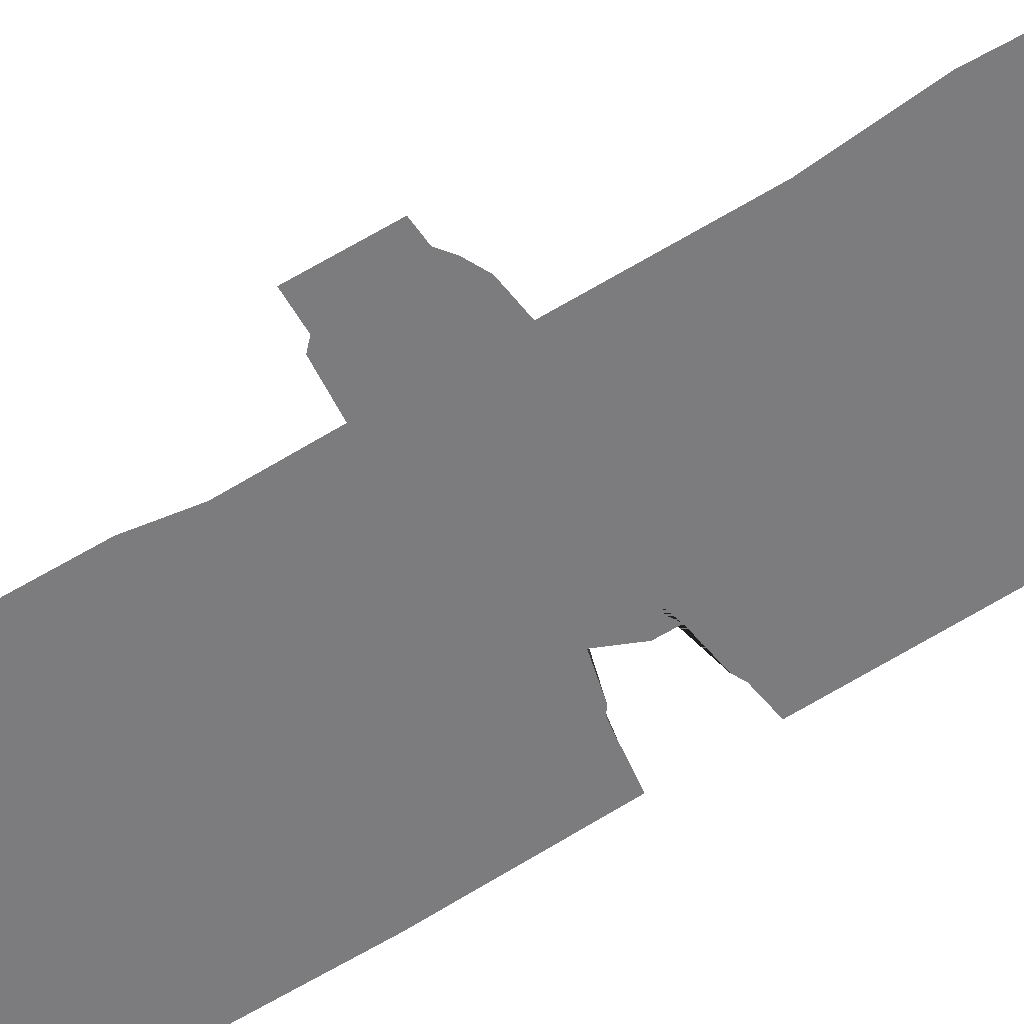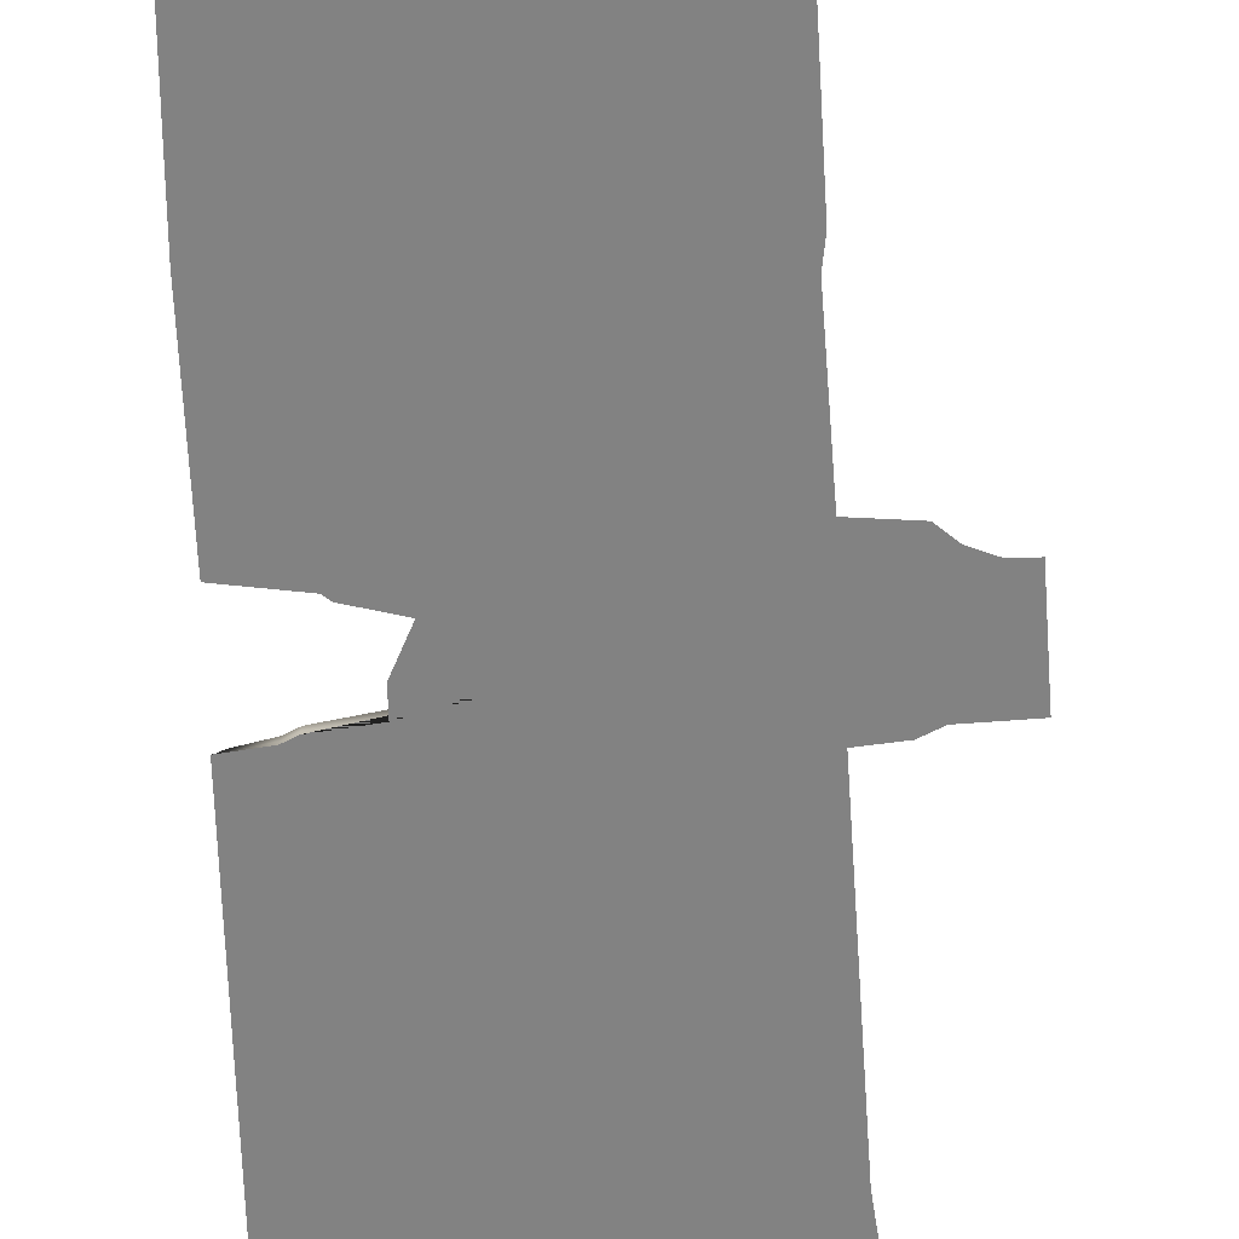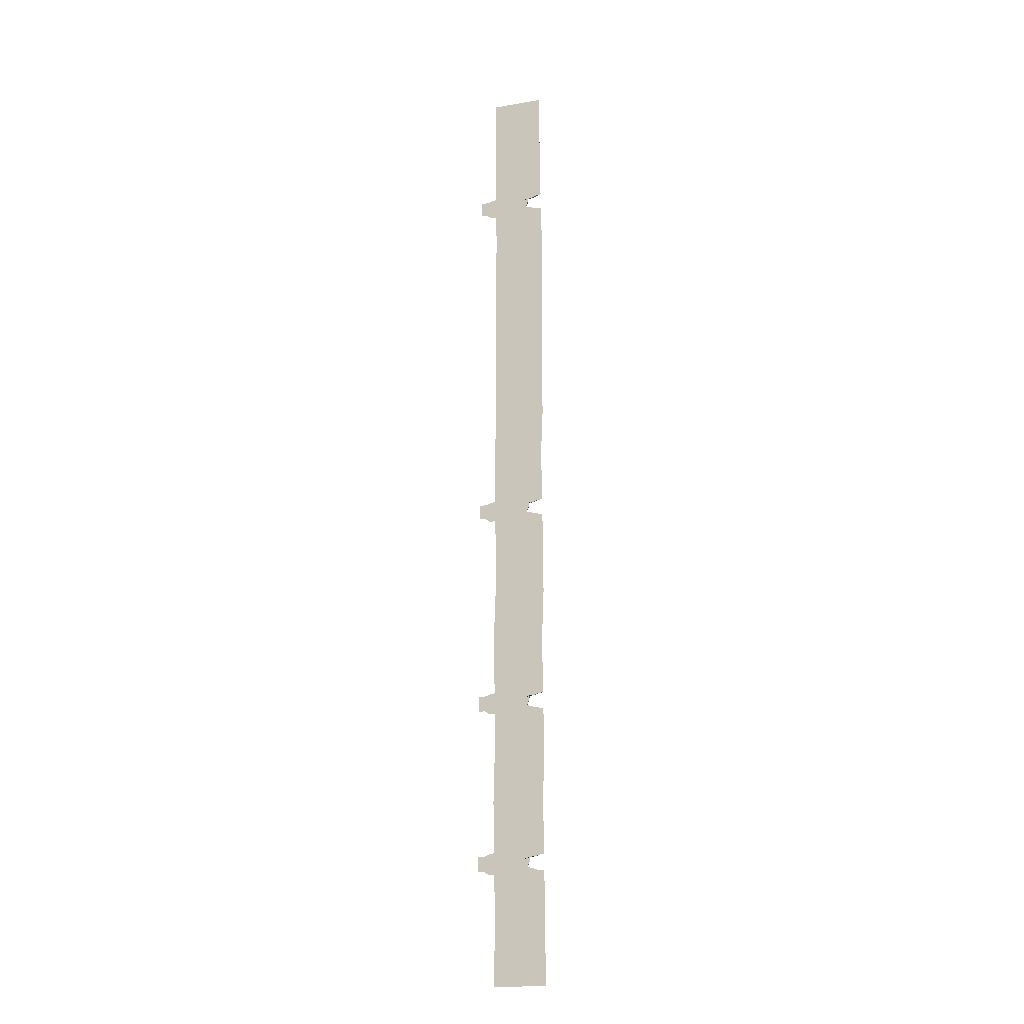
<metadata>
{"format":"obj","ext":"obj","renderer":"f3d","projection":"perspective","resolution":1024,"background":"white","views":[{"elev":-58.9,"azim":-57.8,"up":"+Y"},{"elev":-60.7,"azim":-177.6,"up":"+Y"},{"elev":-17.4,"azim":18.9,"up":"+Z"}]}
</metadata>
<code>
g default
v -46 3.885 -19.61
v -45.62 -0 -20.35
v -52.7 -0 -44.66
v -53.42 3.885 -45.07
v -35.87 -0 -47.23
v -37.9 3.885 -48.33
v -37.9 3.885 -17.78
v -35.87 -0 -19.13
v -50.55 -0 -19.13
v -80.67 -0 -20.18
v -80.67 -0 -46.29
v -50.55 -0 -47.23
v -38.98 3.885 -56.14
v -53.97 3.885 -53.59
v -47.91 3.885 -11.77
v -39.67 3.885 -9.936
v -36.68 1.554 -18.44
v -45.77 1.554 -20.06
v -52.99 1.554 -44.83
v -36.68 1.554 -48.01
v -61.09 3.885 -49.38
v -55.55 3.885 -43.63
v -54.74 1.554 -43.38
v -54.45 -0 -43.21
v -80.67 -0 -42.79
v -58.2 3.885 -14.33
v -48.98 3.885 -21.12
v -48.75 1.554 -21.57
v -48.6 -0 -21.86
v -80.67 -0 -23.52
v -80.67 -0 -28.41
v -61.45 -0 -23.44
v -61.79 1.554 -23.44
v -62.29 3.885 -23.44
v -71.53 3.885 -20.86
v -80.67 -0 -38.51
v -65.99 -0 -40.1
v -66.32 1.554 -40.1
v -66.82 3.885 -40.1
v -77.02 3.885 -45.49
v -73.95 3.885 -30.56
v -62.7 3.885 -29.91
v -61.91 1.554 -29.91
v -61.45 -0 -29.91
v -80.67 -0 -33.78
v -53.97 5.247 -49.06
v -61.09 4.545 -46.42
v -56.24 4.545 -44.34
v -53.42 4.545 -45.87
v -47.91 4.545 -16.18
v -39.67 4.502 -14.45
v -37.9 4.545 -16.6
v -46 4.545 -18.75
v -40.96 4.352 -51.9
v -39.04 4.545 -48.75
v -63.05 4.545 -22.08
v -67.71 4.545 -22.6
v -58.2 4.949 -19
v -50.03 4.545 -20.21
v -67.43 4.545 -40.1
v -71.36 5.247 -40.82
v -67.88 5.247 -30.56
v -63.52 4.545 -29.91
v -37.39 1e-06 72.13
v -51.96 1e-06 72.13
v -39.42 3.885 72.13
v -38.2 1.554 72.13
v -53.85 3.885 72.13
v -36.24 3.885 -97.91
v -50.9 3.885 -97.91
v -35.02 1.554 -97.91
v -49.01 -1e-06 -97.91
v -34.21 -1e-06 -97.91
v -119.8 3.885 -13.65
v -128.2 3.885 72.13
v -135.8 3.885 -15.17
v -141.9 3.885 -18.04
v -149.9 3.885 -23.91
v -151.3 3.885 -31.86
v -153.2 3.885 -42.67
v -143.7 3.885 -46.72
v -139.4 3.885 -50.64
v -119.4 3.885 -52.55
v -126.5 3.885 -97.91
v -126.3 -0 -47.23
v -125.3 -0 -97.91
v -155.3 -0 -46.29
v -155.3 -0 -42.79
v -155.3 -0 -38.51
v -155.3 -0 -33.78
v -155.3 -0 -28.41
v -155.3 -0 -23.52
v -155.3 -0 -20.18
v -126.3 -0 -19.13
v -127.1 0 72.13
v -54.2 3.885 -282.8
v -39.55 3.885 -282.8
v -38.33 1.554 -282.8
v -37.51 -1e-06 -282.8
v -52.32 -1e-06 -282.8
v -129.8 3.885 -282.8
v -128.6 -0 -282.8
v -46 3.885 -376.8
v -45.62 -0 -377.6
v -52.7 -0 -401.9
v -53.42 3.885 -402.3
v -35.87 -0 -404.5
v -37.9 3.885 -405.6
v -37.9 3.885 -375
v -35.87 -0 -376.4
v -50.55 -0 -376.4
v -80.67 -0 -377.4
v -80.67 -0 -403.5
v -50.55 -0 -404.5
v -38.98 3.885 -413.4
v -53.97 3.885 -410.8
v -47.91 3.885 -369
v -39.67 3.885 -367.2
v -36.68 1.554 -375.7
v -45.77 1.554 -377.3
v -52.99 1.554 -402.1
v -36.68 1.554 -405.3
v -61.09 3.885 -406.6
v -55.55 3.885 -400.9
v -54.74 1.554 -400.6
v -54.45 -0 -400.5
v -80.67 -0 -400
v -58.2 3.885 -371.6
v -48.98 3.885 -378.4
v -48.75 1.554 -378.8
v -48.6 -0 -379.1
v -80.67 -0 -380.8
v -80.67 -0 -385.7
v -61.45 -0 -380.7
v -61.79 1.554 -380.7
v -62.29 3.885 -380.7
v -71.53 3.885 -378.1
v -80.67 -0 -395.8
v -65.99 -0 -397.3
v -66.32 1.554 -397.3
v -66.82 3.885 -397.3
v -77.02 3.885 -402.7
v -73.95 3.885 -387.8
v -62.7 3.885 -387.2
v -61.91 1.554 -387.2
v -61.45 -0 -387.2
v -80.67 -0 -391
v -53.97 5.247 -406.3
v -61.09 4.545 -403.7
v -56.24 4.545 -401.6
v -53.42 4.545 -403.1
v -47.91 4.545 -373.4
v -39.67 4.502 -371.7
v -37.9 4.545 -373.8
v -46 4.545 -376
v -40.96 4.352 -409.1
v -39.04 4.545 -406
v -63.05 4.545 -379.3
v -67.71 4.545 -379.8
v -58.2 4.949 -376.2
v -50.03 4.545 -377.4
v -67.43 4.545 -397.3
v -71.36 5.247 -398.1
v -67.88 5.247 -387.8
v -63.52 4.545 -387.2
v -36.24 3.885 -455.2
v -50.9 3.885 -455.2
v -35.02 1.554 -455.2
v -49.01 -1e-06 -455.2
v -34.21 -1e-06 -455.2
v -119.8 3.885 -370.9
v -135.8 3.885 -372.4
v -141.9 3.885 -375.3
v -149.9 3.885 -381.1
v -151.3 3.885 -389.1
v -153.2 3.885 -399.9
v -143.7 3.885 -404
v -139.4 3.885 -407.9
v -119.4 3.885 -409.8
v -126.5 3.885 -455.2
v -126.3 -0 -404.5
v -125.3 -0 -455.2
v -155.3 -0 -403.5
v -155.3 -0 -400
v -155.3 -0 -395.8
v -155.3 -0 -391
v -155.3 -0 -385.7
v -155.3 -0 -380.8
v -155.3 -0 -377.4
v -126.3 -0 -376.4
v -53.62 3.885 -565.2
v -38.97 3.885 -565.2
v -37.75 1.554 -565.2
v -36.93 -1e-06 -565.2
v -51.74 -1e-06 -565.2
v -129.2 3.885 -565.2
v -128.1 -0 -565.2
v -46 3.885 -658.1
v -45.62 -0 -658.9
v -52.7 -0 -683.2
v -53.42 3.885 -683.6
v -35.87 -0 -685.7
v -37.9 3.885 -686.8
v -37.9 3.885 -656.3
v -35.87 -0 -657.6
v -50.55 -0 -657.6
v -80.67 -0 -658.7
v -80.67 -0 -684.8
v -50.55 -0 -685.7
v -38.98 3.885 -694.6
v -53.97 3.885 -692.1
v -47.91 3.885 -650.3
v -39.67 3.885 -648.4
v -36.68 1.554 -656.9
v -45.77 1.554 -658.6
v -52.99 1.554 -683.3
v -36.68 1.554 -686.5
v -61.09 3.885 -687.9
v -55.55 3.885 -682.1
v -54.74 1.554 -681.9
v -54.45 -0 -681.7
v -80.67 -0 -681.3
v -58.2 3.885 -652.8
v -48.98 3.885 -659.6
v -48.75 1.554 -660.1
v -48.6 -0 -660.4
v -80.67 -0 -662
v -80.67 -0 -666.9
v -61.45 -0 -661.9
v -61.79 1.554 -661.9
v -62.29 3.885 -661.9
v -71.53 3.885 -659.4
v -80.67 -0 -677
v -65.99 -0 -678.6
v -66.32 1.554 -678.6
v -66.82 3.885 -678.6
v -77.02 3.885 -684
v -73.95 3.885 -669.1
v -62.7 3.885 -668.4
v -61.91 1.554 -668.4
v -61.45 -0 -668.4
v -80.67 -0 -672.3
v -53.97 5.247 -687.6
v -61.09 4.545 -684.9
v -56.24 4.545 -682.8
v -53.42 4.545 -684.4
v -47.91 4.545 -654.7
v -39.67 4.502 -652.9
v -37.9 4.545 -655.1
v -46 4.545 -657.2
v -40.96 4.352 -690.4
v -39.04 4.545 -687.3
v -63.05 4.545 -660.6
v -67.71 4.545 -661.1
v -58.2 4.949 -657.5
v -50.03 4.545 -658.7
v -67.43 4.545 -678.6
v -71.36 5.247 -679.3
v -67.88 5.247 -669.1
v -63.52 4.545 -668.4
v -36.24 3.885 -736.4
v -50.9 3.885 -736.4
v -35.02 1.554 -736.4
v -49.01 -1e-06 -736.4
v -34.21 -1e-06 -736.4
v -119.8 3.885 -652.1
v -135.8 3.885 -653.7
v -141.9 3.885 -656.5
v -149.9 3.885 -662.4
v -151.3 3.885 -670.4
v -153.2 3.885 -681.2
v -143.7 3.885 -685.2
v -139.4 3.885 -689.1
v -119.4 3.885 -691
v -126.5 3.885 -736.4
v -126.3 -0 -685.7
v -125.3 -0 -736.4
v -155.3 -0 -684.8
v -155.3 -0 -681.3
v -155.3 -0 -677
v -155.3 -0 -672.3
v -155.3 -0 -666.9
v -155.3 -0 -662
v -155.3 -0 -658.7
v -126.3 -0 -657.6
v -50.9 3.885 -876.7
v -36.24 3.885 -876.7
v -35.02 1.554 -876.7
v -34.21 -1e-06 -876.7
v -49.01 -1e-06 -876.7
v -126.5 3.885 -876.7
v -125.3 -0 -876.7
v -46 3.885 596
v -45.62 -0 595.2
v -52.7 -0 570.9
v -53.42 3.885 570.5
v -35.87 -0 568.3
v -37.9 3.885 567.3
v -37.9 3.885 597.8
v -35.87 -0 596.4
v -50.55 -0 596.4
v -80.67 -0 595.4
v -80.67 -0 569.3
v -50.55 -0 568.3
v -38.98 3.885 559.4
v -53.97 3.885 562
v -47.91 3.885 603.8
v -39.67 3.885 605.6
v -36.68 1.554 597.1
v -45.77 1.554 595.5
v -52.99 1.554 570.8
v -36.68 1.554 567.6
v -61.09 3.885 566.2
v -55.55 3.885 572
v -54.74 1.554 572.2
v -54.45 -0 572.4
v -80.67 -0 572.8
v -58.2 3.885 601.3
v -48.98 3.885 594.5
v -48.75 1.554 594
v -48.6 -0 593.7
v -80.67 -0 592.1
v -80.67 -0 587.2
v -61.45 -0 592.1
v -61.79 1.554 592.1
v -62.29 3.885 592.1
v -71.53 3.885 594.7
v -80.67 -0 577.1
v -65.99 -0 575.5
v -66.32 1.554 575.5
v -66.82 3.885 575.5
v -77.02 3.885 570.1
v -73.95 3.885 585
v -62.7 3.885 585.7
v -61.91 1.554 585.7
v -61.45 -0 585.7
v -80.67 -0 581.8
v -53.97 5.247 566.5
v -61.09 4.545 569.2
v -56.24 4.545 571.2
v -53.42 4.545 569.7
v -47.91 4.545 599.4
v -39.67 4.502 601.1
v -37.9 4.545 599
v -46 4.545 596.8
v -40.96 4.352 563.7
v -39.04 4.545 566.8
v -63.05 4.545 593.5
v -67.71 4.545 593
v -58.2 4.949 596.6
v -50.03 4.545 595.4
v -67.43 4.545 575.5
v -71.36 5.247 574.8
v -67.88 5.247 585
v -63.52 4.545 585.7
v -37.39 1e-06 687.7
v -51.96 1e-06 687.7
v -39.42 3.885 687.7
v -38.2 1.554 687.7
v -53.85 3.885 687.7
v -36.24 3.885 517.7
v -50.9 3.885 517.7
v -35.02 1.554 517.7
v -49.01 -1e-06 517.7
v -34.21 -1e-06 517.7
v -119.8 3.885 601.9
v -128.2 3.885 687.7
v -135.8 3.885 600.4
v -141.9 3.885 597.5
v -149.9 3.885 591.7
v -151.3 3.885 583.7
v -153.2 3.885 572.9
v -143.7 3.885 568.9
v -139.4 3.885 564.9
v -119.4 3.885 563
v -126.5 3.885 517.7
v -126.3 -0 568.3
v -125.3 -0 517.7
v -155.3 -0 569.3
v -155.3 -0 572.8
v -155.3 -0 577.1
v -155.3 -0 581.8
v -155.3 -0 587.2
v -155.3 -0 592.1
v -155.3 -0 595.4
v -126.3 -0 596.4
v -127.1 0 687.7
v -128.2 3.885 72.13
v -51.96 1e-06 802.2
v -37.39 1e-06 802.2
v -38.2 1.554 802.2
v -39.42 3.885 802.2
v -53.85 3.885 802.2
v -128.2 3.885 802.2
v -127.1 0 802.2
v -126.5 3.885 405.9
v -50.9 3.885 405.9
v -36.24 3.885 405.9
v -35.02 1.554 405.9
v -34.21 -1e-06 405.9
v -49.01 -1e-06 405.9
v -125.3 -0 405.9
v -126.5 3.885 270.7
v -50.9 3.885 270.7
v -36.24 3.885 270.7
v -35.02 1.554 270.7
v -34.21 -1e-06 270.7
v -49.01 -1e-06 270.7
v -125.3 -0 270.7
v -126.5 3.885 147.7
v -50.9 3.885 147.7
v -36.24 3.885 147.7
v -35.02 1.554 147.7
v -34.21 -1e-06 147.7
v -49.01 -1e-06 147.7
v -125.3 -0 147.7
v -126.5 3.885 -192.5
v -50.9 3.885 -192.5
v -36.24 3.885 -192.5
v -35.02 1.554 -192.5
v -34.21 -1e-06 -192.5
v -49.01 -1e-06 -192.5
v -125.3 -0 -192.5
v -126.5 3.885 -816
v -50.9 3.885 -816
v -36.24 3.885 -816
v -35.02 1.554 -816
v -34.21 -1e-06 -816
v -49.01 -1e-06 -816
v -125.3 -0 -816
g zemin_yan_5
f 46 47 48 49
f 24 25 11 3
f 22 23 19 4
f 50 51 52 53
f 7 17 18 1
f 8 9 10 2
f 3 11 12 5
f 4 19 20 6
f 54 46 49 55
f 64 65 9 8
f 66 67 17 7
f 16 68 66 7
f 70 13 6 69
f 6 20 71 69
f 5 12 72 73
f 17 67 64 8
f 18 17 8 2
f 19 23 24 3
f 20 19 3 5
f 71 20 5 73
f 56 57 58 59
f 27 28 33 34
f 32 33 28 29
f 29 30 31 32
f 59 58 50 53
f 1 18 28 27
f 29 28 18 2
f 2 10 30 29
f 44 45 36 37
f 37 38 43 44
f 42 43 38 39
f 60 61 62 63
f 37 36 25 24
f 24 23 38 37
f 39 38 23 22
f 48 47 61 60
f 63 62 57 56
f 34 33 43 42
f 44 43 33 32
f 32 31 45 44
f 14 21 47 46
f 22 4 49 48
f 15 16 51 50
f 16 7 52 51
f 7 1 53 52
f 13 14 46 54
f 4 6 55 49
f 6 13 54 55
f 35 26 58 57
f 27 34 56 59
f 26 15 50 58
f 1 27 59 53
f 40 41 62 61
f 42 39 60 63
f 21 40 61 47
f 39 22 48 60
f 41 35 57 62
f 34 42 63 56
f 74 75 68 16
f 76 74 16 15
f 77 76 15 26
f 78 77 26 35
f 79 78 35 41
f 80 79 41 40
f 81 80 40 21
f 82 81 21 14
f 83 82 14 13
f 84 83 13 70
f 72 12 85 86
f 12 11 87 85
f 11 25 88 87
f 89 88 25 36
f 90 89 36 45
f 91 90 45 31
f 92 91 31 30
f 93 92 30 10
f 10 9 94 93
f 9 65 95 94
f 418 419 97 96
f 419 420 98 97
f 421 422 100 99
f 420 421 99 98
f 417 418 96 101
f 422 423 102 100
f 148 149 150 151
f 126 127 113 105
f 124 125 121 106
f 152 153 154 155
f 109 119 120 103
f 110 111 112 104
f 105 113 114 107
f 106 121 122 108
f 156 148 151 157
f 99 100 111 110
f 97 98 119 109
f 118 96 97 109
f 167 115 108 166
f 108 122 168 166
f 107 114 169 170
f 119 98 99 110
f 120 119 110 104
f 121 125 126 105
f 122 121 105 107
f 168 122 107 170
f 158 159 160 161
f 129 130 135 136
f 134 135 130 131
f 131 132 133 134
f 161 160 152 155
f 103 120 130 129
f 131 130 120 104
f 104 112 132 131
f 146 147 138 139
f 139 140 145 146
f 144 145 140 141
f 162 163 164 165
f 139 138 127 126
f 126 125 140 139
f 141 140 125 124
f 150 149 163 162
f 165 164 159 158
f 136 135 145 144
f 146 145 135 134
f 134 133 147 146
f 116 123 149 148
f 124 106 151 150
f 117 118 153 152
f 118 109 154 153
f 109 103 155 154
f 115 116 148 156
f 106 108 157 151
f 108 115 156 157
f 137 128 160 159
f 129 136 158 161
f 128 117 152 160
f 103 129 161 155
f 142 143 164 163
f 144 141 162 165
f 123 142 163 149
f 141 124 150 162
f 143 137 159 164
f 136 144 165 158
f 171 101 96 118
f 172 171 118 117
f 173 172 117 128
f 174 173 128 137
f 175 174 137 143
f 176 175 143 142
f 177 176 142 123
f 178 177 123 116
f 179 178 116 115
f 180 179 115 167
f 169 114 181 182
f 114 113 183 181
f 113 127 184 183
f 185 184 127 138
f 186 185 138 147
f 187 186 147 133
f 188 187 133 132
f 189 188 132 112
f 112 111 190 189
f 111 100 102 190
f 167 166 192 191
f 166 168 193 192
f 170 169 195 194
f 168 170 194 193
f 180 167 191 196
f 169 182 197 195
f 243 244 245 246
f 221 222 208 200
f 219 220 216 201
f 247 248 249 250
f 204 214 215 198
f 205 206 207 199
f 200 208 209 202
f 201 216 217 203
f 251 243 246 252
f 194 195 206 205
f 192 193 214 204
f 213 191 192 204
f 262 210 203 261
f 203 217 263 261
f 202 209 264 265
f 214 193 194 205
f 215 214 205 199
f 216 220 221 200
f 217 216 200 202
f 263 217 202 265
f 253 254 255 256
f 224 225 230 231
f 229 230 225 226
f 226 227 228 229
f 256 255 247 250
f 198 215 225 224
f 226 225 215 199
f 199 207 227 226
f 241 242 233 234
f 234 235 240 241
f 239 240 235 236
f 257 258 259 260
f 234 233 222 221
f 221 220 235 234
f 236 235 220 219
f 245 244 258 257
f 260 259 254 253
f 231 230 240 239
f 241 240 230 229
f 229 228 242 241
f 211 218 244 243
f 219 201 246 245
f 212 213 248 247
f 213 204 249 248
f 204 198 250 249
f 210 211 243 251
f 201 203 252 246
f 203 210 251 252
f 232 223 255 254
f 224 231 253 256
f 223 212 247 255
f 198 224 256 250
f 237 238 259 258
f 239 236 257 260
f 218 237 258 244
f 236 219 245 257
f 238 232 254 259
f 231 239 260 253
f 266 196 191 213
f 267 266 213 212
f 268 267 212 223
f 269 268 223 232
f 270 269 232 238
f 271 270 238 237
f 272 271 237 218
f 273 272 218 211
f 274 273 211 210
f 275 274 210 262
f 264 209 276 277
f 209 208 278 276
f 208 222 279 278
f 280 279 222 233
f 281 280 233 242
f 282 281 242 228
f 283 282 228 227
f 284 283 227 207
f 207 206 285 284
f 206 195 197 285
f 425 426 287 286
f 426 427 288 287
f 428 429 290 289
f 427 428 289 288
f 424 425 286 291
f 429 430 292 290
f 338 339 340 341
f 316 317 303 295
f 314 315 311 296
f 342 343 344 345
f 299 309 310 293
f 300 301 302 294
f 295 303 304 297
f 296 311 312 298
f 346 338 341 347
f 356 357 301 300
f 358 359 309 299
f 308 360 358 299
f 362 305 298 361
f 298 312 363 361
f 297 304 364 365
f 309 359 356 300
f 310 309 300 294
f 311 315 316 295
f 312 311 295 297
f 363 312 297 365
f 348 349 350 351
f 319 320 325 326
f 324 325 320 321
f 321 322 323 324
f 351 350 342 345
f 293 310 320 319
f 321 320 310 294
f 294 302 322 321
f 336 337 328 329
f 329 330 335 336
f 334 335 330 331
f 352 353 354 355
f 329 328 317 316
f 316 315 330 329
f 331 330 315 314
f 340 339 353 352
f 355 354 349 348
f 326 325 335 334
f 336 335 325 324
f 324 323 337 336
f 306 313 339 338
f 314 296 341 340
f 307 308 343 342
f 308 299 344 343
f 299 293 345 344
f 305 306 338 346
f 296 298 347 341
f 298 305 346 347
f 327 318 350 349
f 319 326 348 351
f 318 307 342 350
f 293 319 351 345
f 332 333 354 353
f 334 331 352 355
f 313 332 353 339
f 331 314 340 352
f 333 327 349 354
f 326 334 355 348
f 366 367 360 308
f 368 366 308 307
f 369 368 307 318
f 370 369 318 327
f 371 370 327 333
f 372 371 333 332
f 373 372 332 313
f 374 373 313 306
f 375 374 306 305
f 376 375 305 362
f 364 304 377 378
f 304 303 379 377
f 303 317 380 379
f 381 380 317 328
f 382 381 328 337
f 383 382 337 323
f 384 383 323 322
f 385 384 322 302
f 302 301 386 385
f 301 357 387 386
f 411 412 66 68
f 412 413 67 66
f 414 415 65 64
f 413 414 64 67
f 410 411 68 388
f 415 416 95 65
f 357 356 390 389
f 359 358 392 391
f 358 360 393 392
f 356 359 391 390
f 360 367 394 393
f 387 357 389 395
f 376 362 397 396
f 362 361 398 397
f 361 363 399 398
f 363 365 400 399
f 365 364 401 400
f 364 378 402 401
f 396 397 404 403
f 397 398 405 404
f 398 399 406 405
f 399 400 407 406
f 400 401 408 407
f 401 402 409 408
f 403 404 411 410
f 404 405 412 411
f 405 406 413 412
f 406 407 414 413
f 407 408 415 414
f 408 409 416 415
f 84 70 418 417
f 70 69 419 418
f 69 71 420 419
f 71 73 421 420
f 73 72 422 421
f 72 86 423 422
f 275 262 425 424
f 262 261 426 425
f 261 263 427 426
f 263 265 428 427
f 265 264 429 428
f 264 277 430 429

</code>
